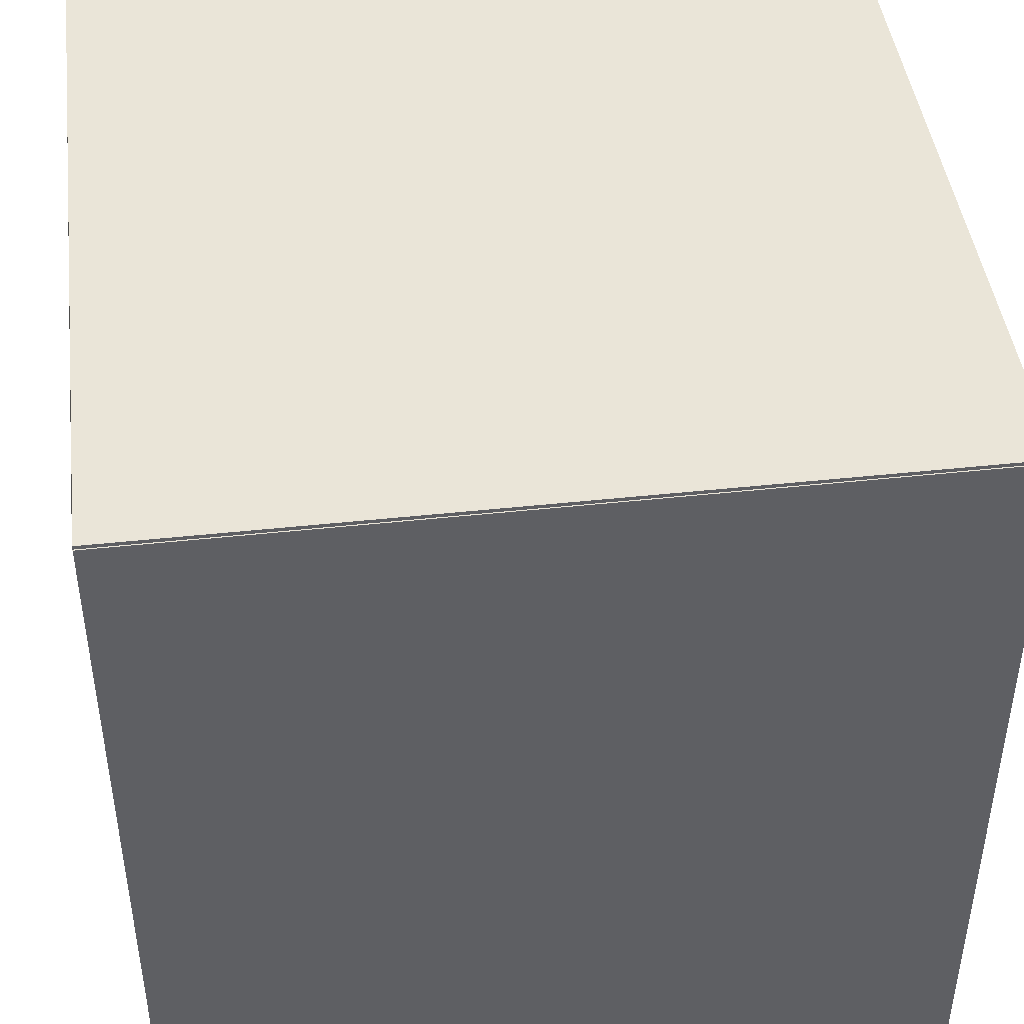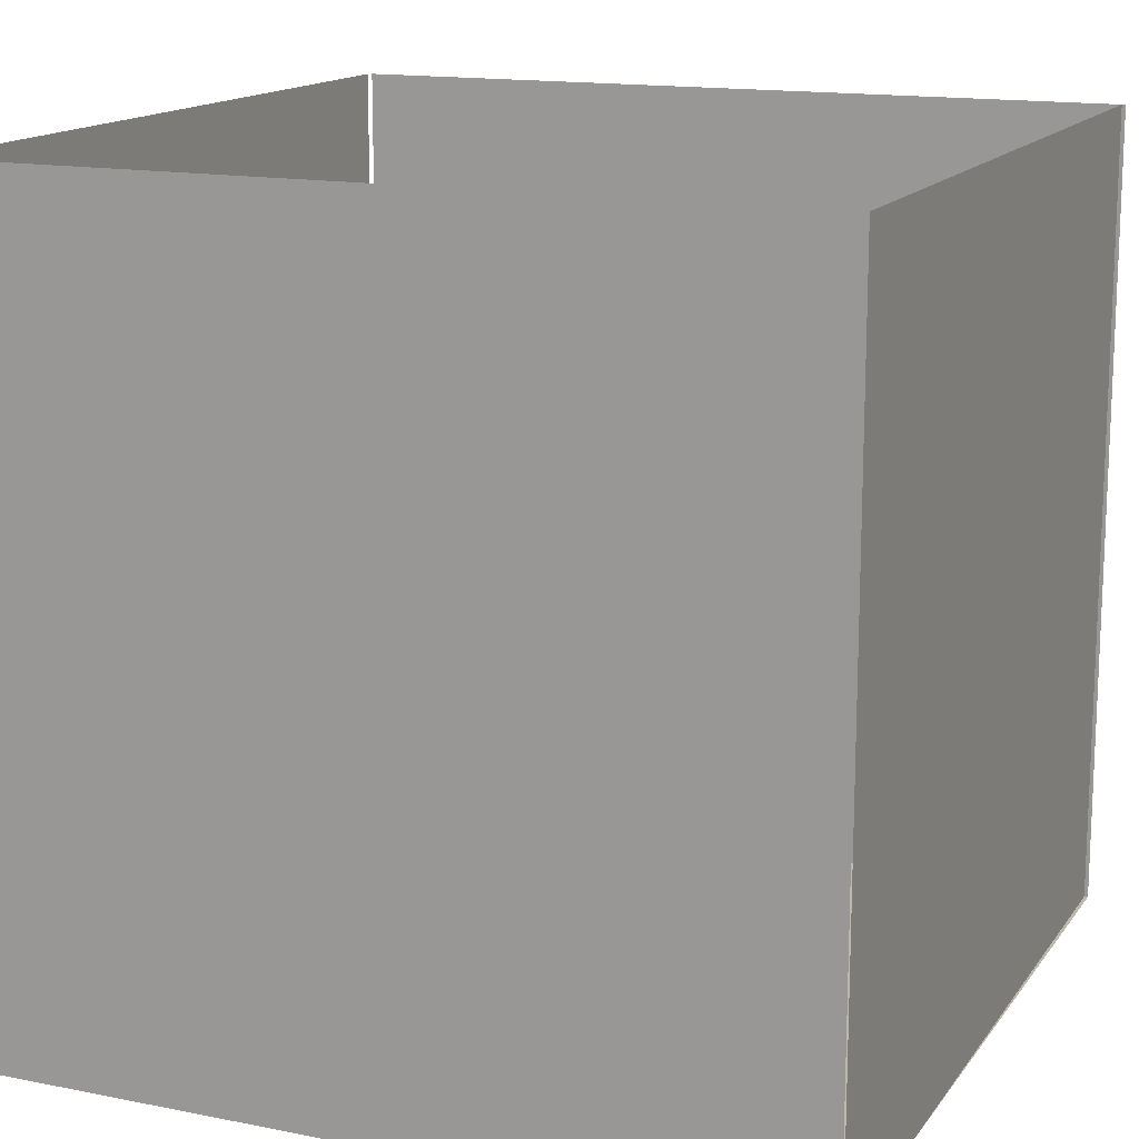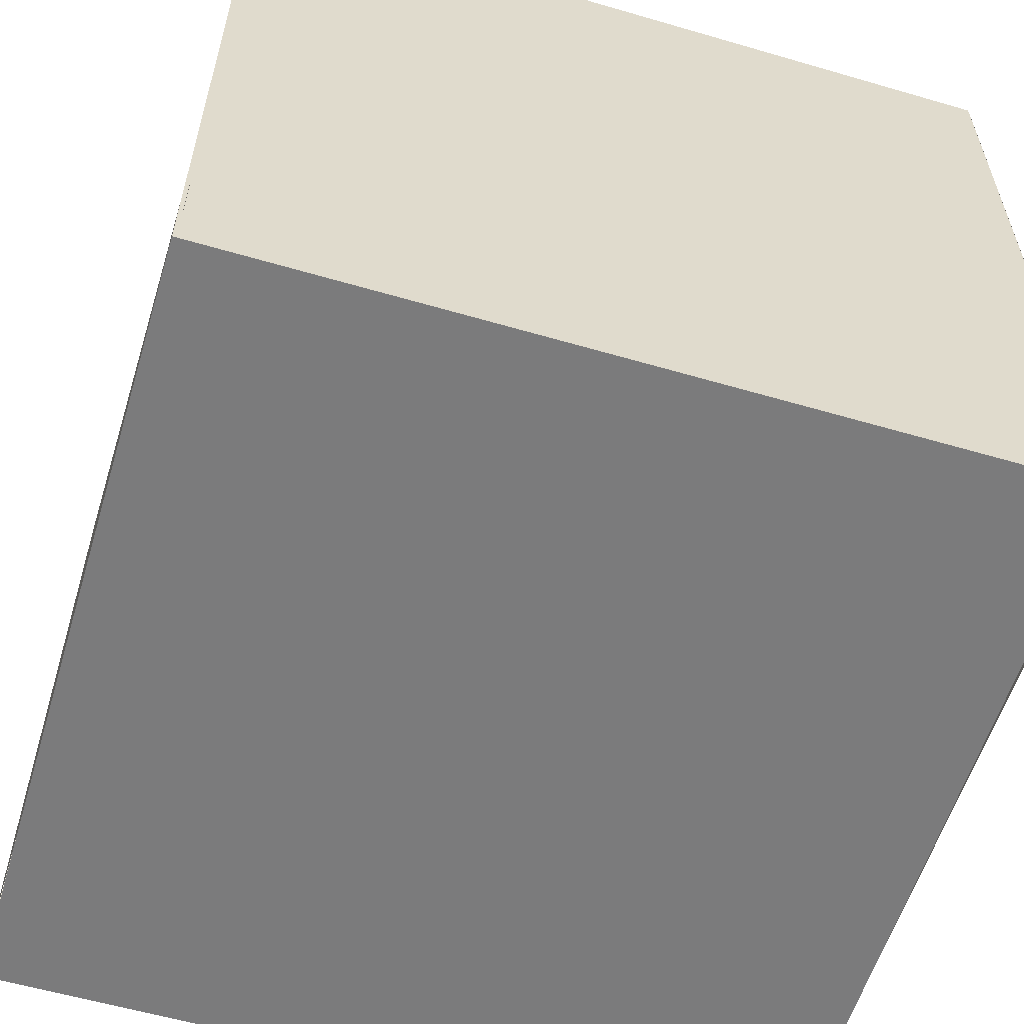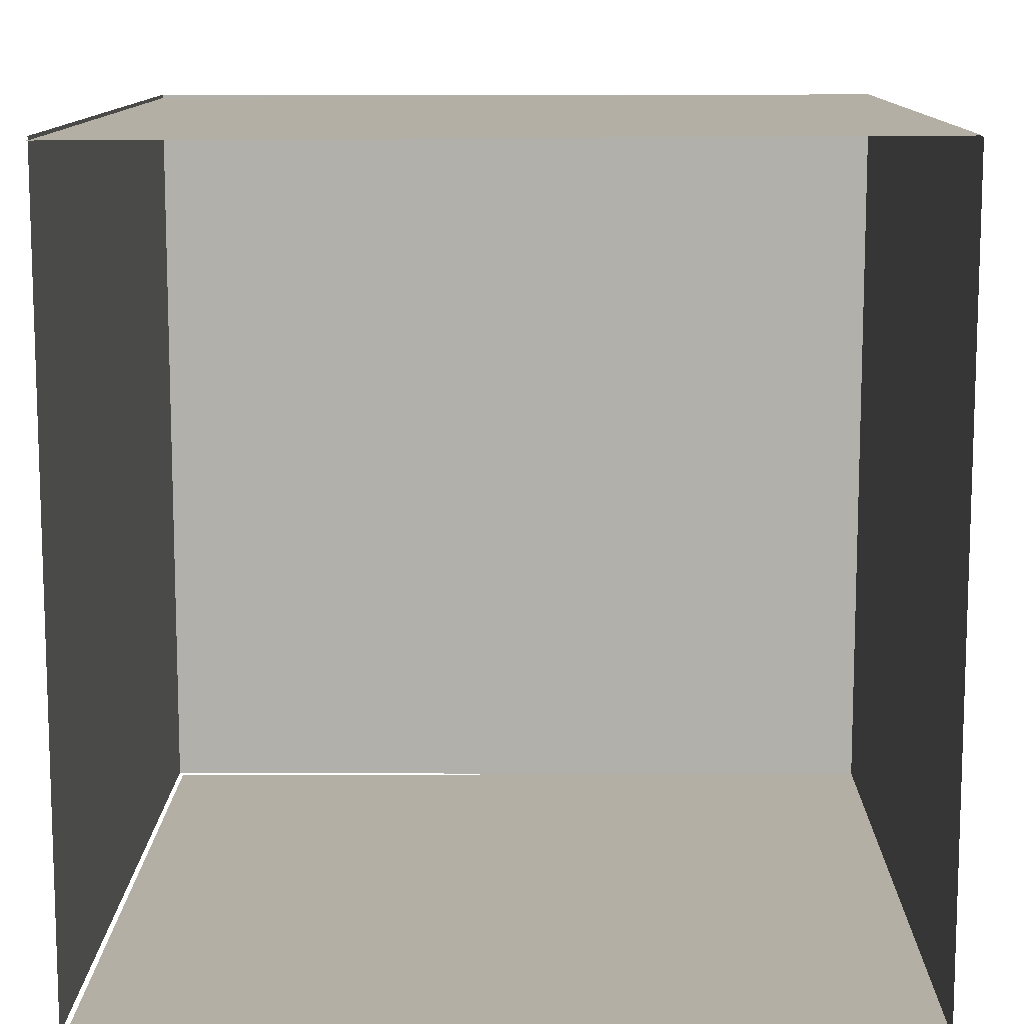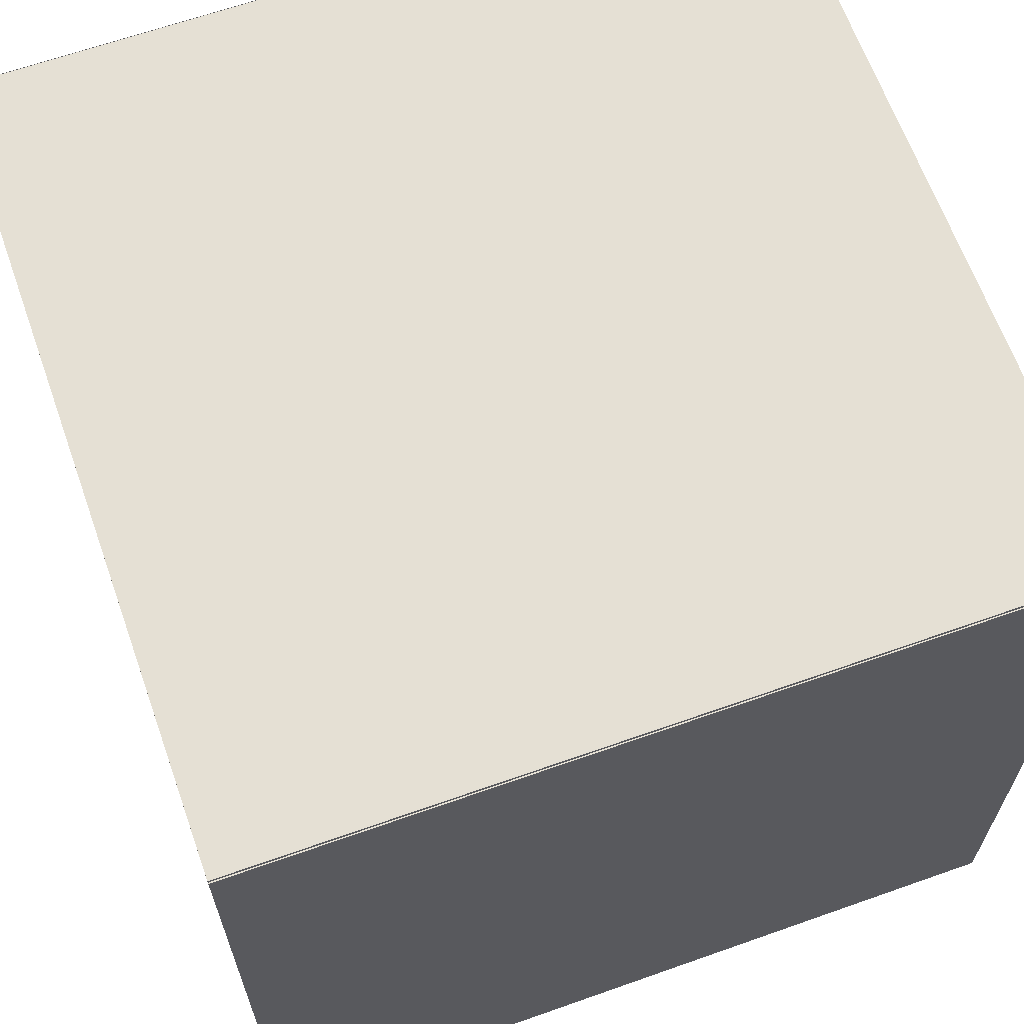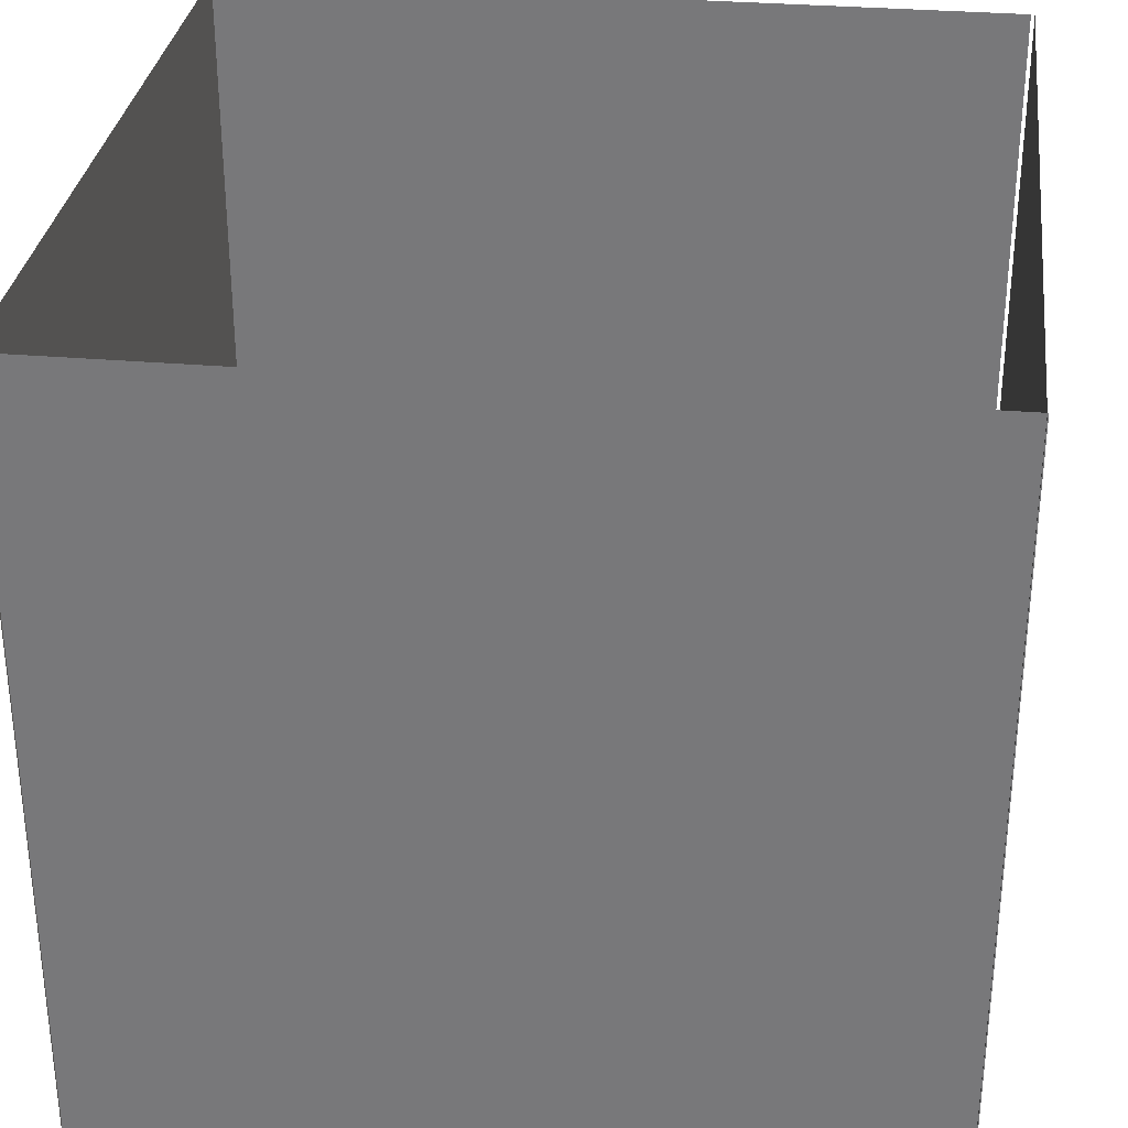
<metadata>
{"format":"obj","ext":"obj","renderer":"f3d","projection":"perspective","resolution":1024,"background":"white","views":[{"elev":44.4,"azim":-97.2,"up":"+Y"},{"elev":14.8,"azim":113.3,"up":"+Z"},{"elev":-58.5,"azim":-106.8,"up":"+Z"},{"elev":11.4,"azim":0.7,"up":"+Y"},{"elev":64.9,"azim":-109.6,"up":"+Y"},{"elev":31.5,"azim":-172.8,"up":"+Z"}]}
</metadata>
<code>
o cube6
v -128 0 -128
v 128 0 -128
v 128 256 -128
v -128 256 -128
v 128 0 -128
v 128 256 -128
v -128 0 -128
v -128 256 -128
f 1 2 3 4
f 2 5 6 3
f 5 7 8 6
f 7 1 4 8
f 7 5 2 1
f 4 3 6 8
o cube8
v -128 0 -128
v -128 0 -128
v -128 256 -128
v -128 256 -128
v -128 0 128
v -128 256 128
v -128 0 128
v -128 256 128
f 9 10 11 12
f 10 13 14 11
f 13 15 16 14
f 15 9 12 16
f 15 13 10 9
f 12 11 14 16
o cube7
v 128 256 -128
v 128 256 -128
v 128 8.527e-14 -128
v 128 8.527e-14 -128
v 128 256 128
v 128 8.527e-14 128
v 128 256 128
v 128 8.527e-14 128
f 20 19 18 17
f 19 22 21 18
f 22 24 23 21
f 24 20 17 23
f 24 22 19 20
f 17 18 21 23
o cube7
v -128.4 254.8 -128
v -128.4 254.8 -128
v 127.6 256.3 -128
v 127.6 256.3 -128
v -128.4 254.8 128
v 127.6 256.3 128
v -128.4 254.8 128
v 127.6 256.3 128
f 28 27 26 25
f 27 30 29 26
f 30 32 31 29
f 32 28 25 31
f 32 30 27 28
f 25 26 29 31
o cube7
v -126.8 -1.024 -128
v -126.8 -1.024 -128
v 129.2 0.5065 -128
v 129.2 0.5065 -128
v -126.8 -1.024 128
v 129.2 0.5065 128
v -126.8 -1.024 128
v 129.2 0.5065 128
f 36 35 34 33
f 35 38 37 34
f 38 40 39 37
f 40 36 33 39
f 40 38 35 36
f 33 34 37 39

</code>
